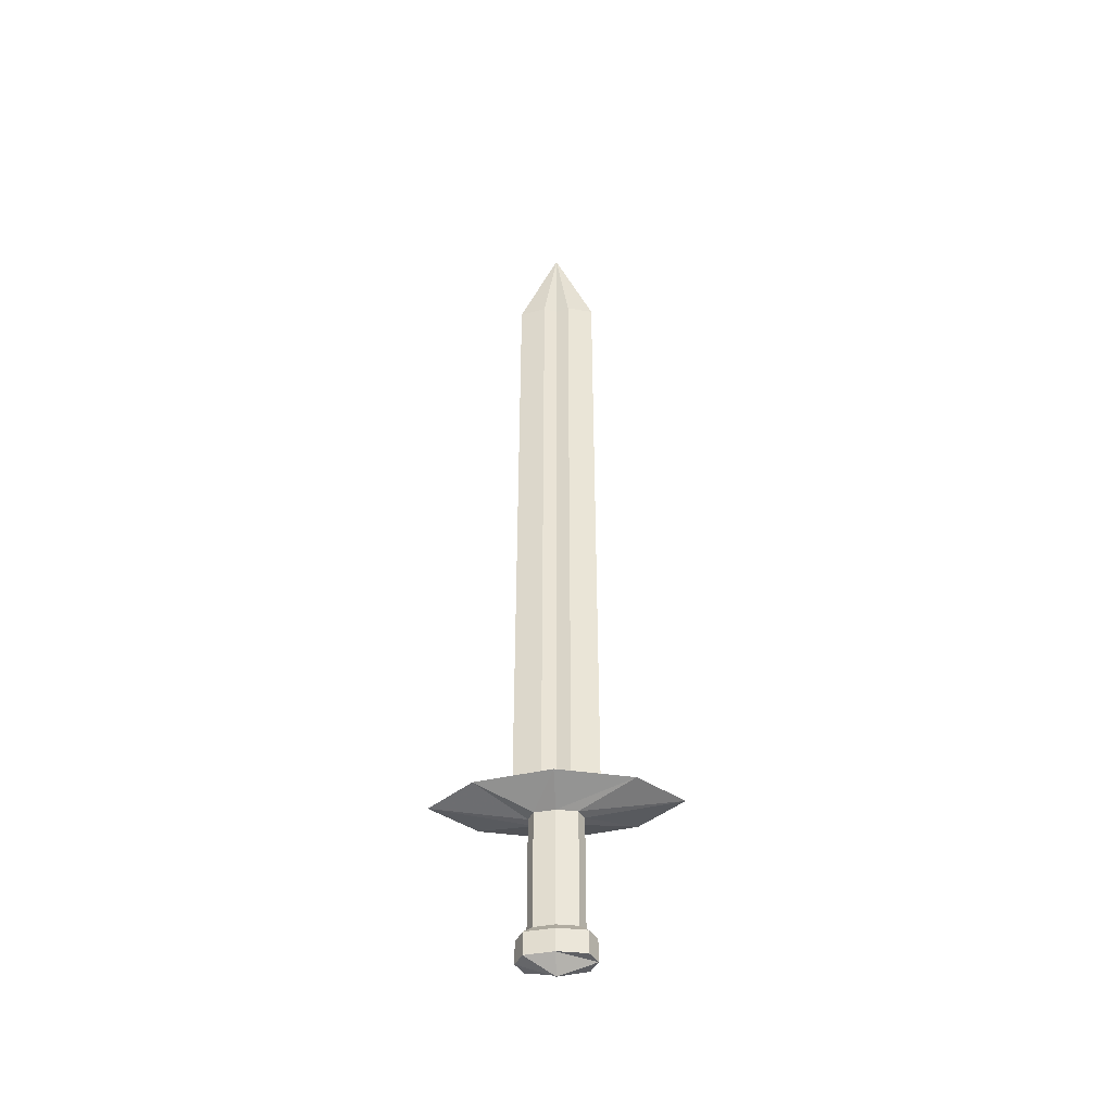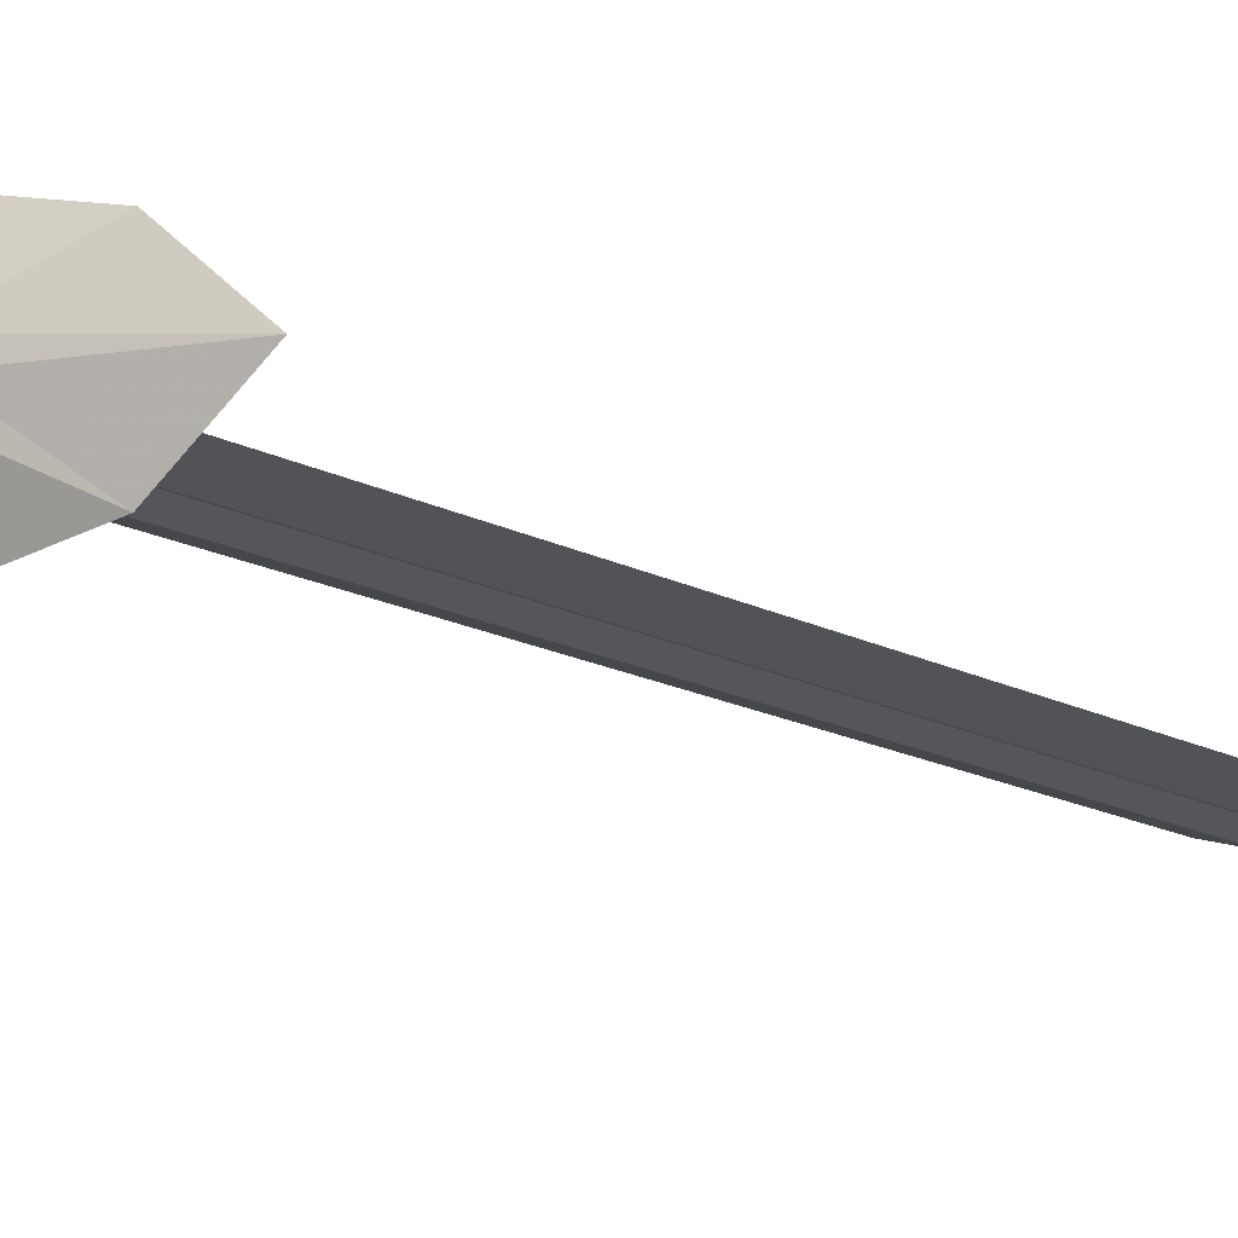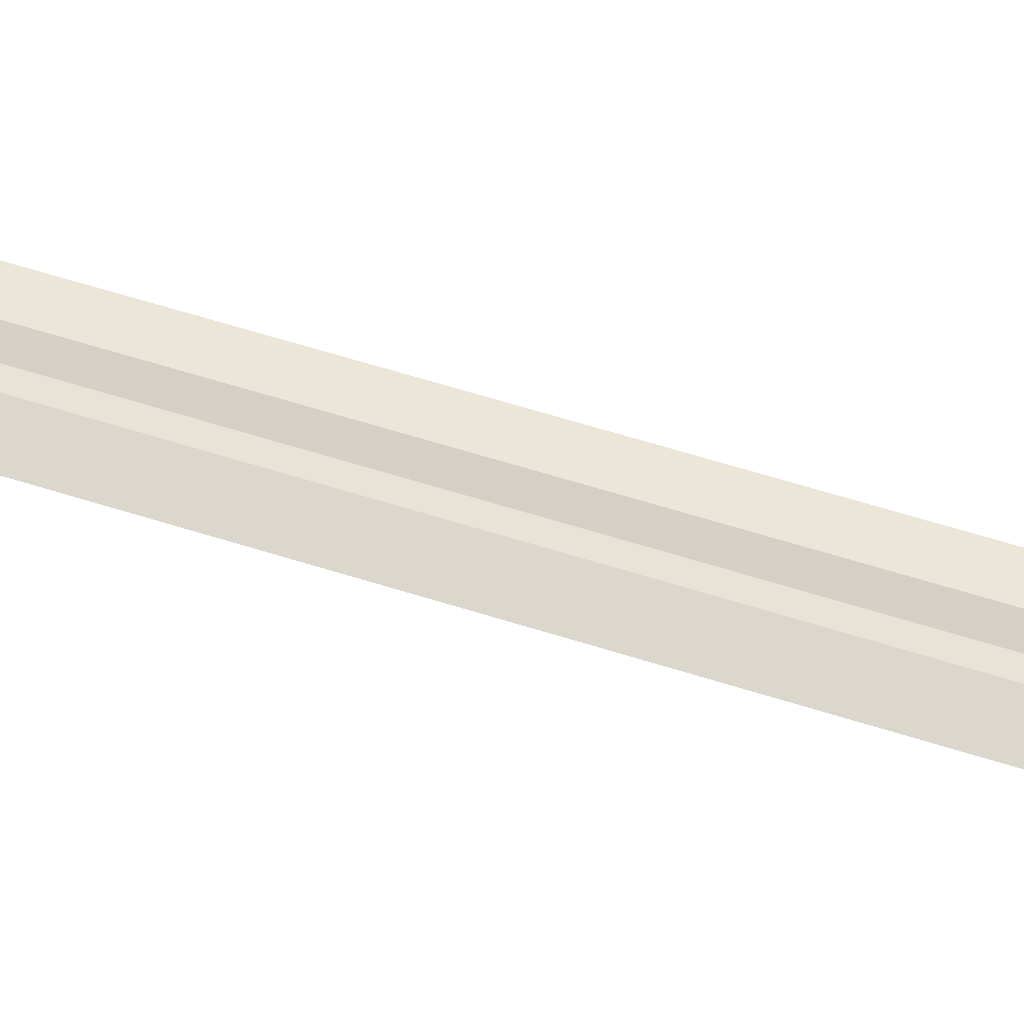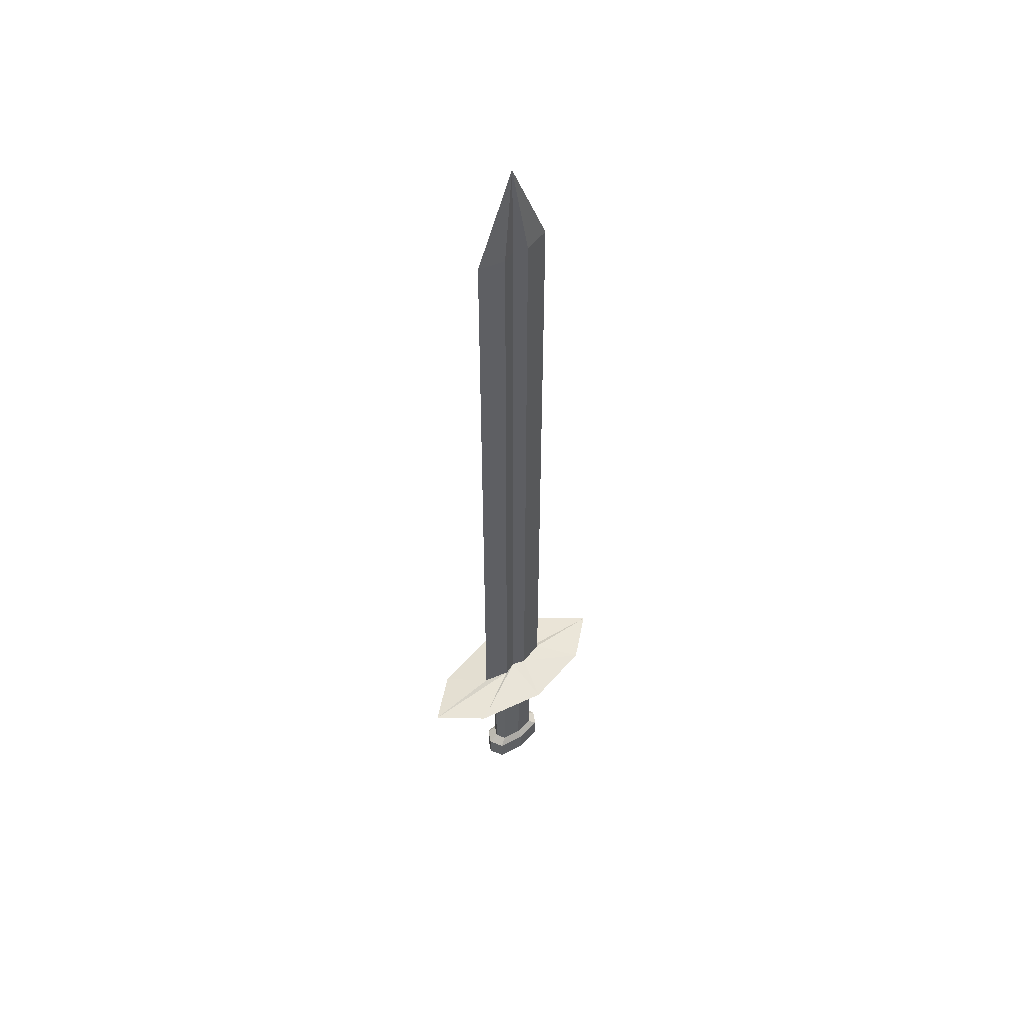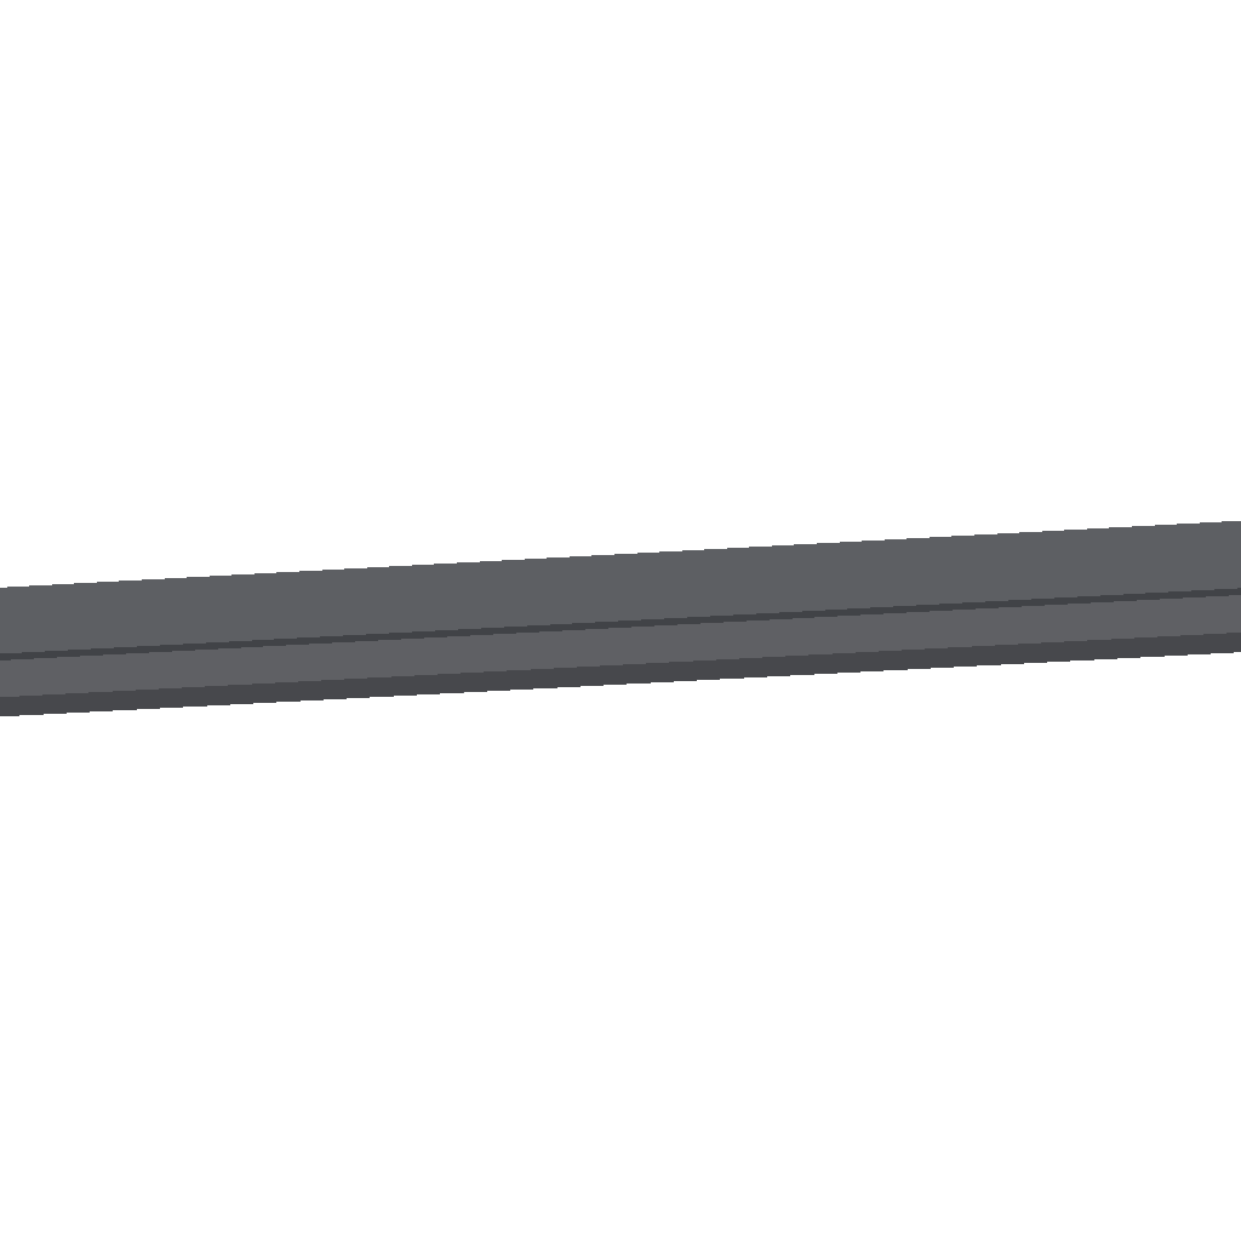
<metadata>
{"format":"obj","ext":"obj","renderer":"f3d","projection":"perspective","resolution":1024,"background":"white","views":[{"elev":-44.6,"azim":2.8,"up":"+Y"},{"elev":-11.5,"azim":33.4,"up":"+Z"},{"elev":58.0,"azim":108.5,"up":"+Z"},{"elev":52.2,"azim":-38.9,"up":"+Y"},{"elev":-25.9,"azim":-83.1,"up":"+Z"}]}
</metadata>
<code>
o Plane
v -0.05 -0.2811 0
v -0.01692 -0.2811 0.00846
v -0.01692 0.5885 0.00846
v -0.05 0.5885 0
v 0.01692 -0.2811 0.00846
v 0.05 -0.2811 0
v 0.05 0.5885 0
v 0.01692 0.5885 0.00846
v 0.01692 -0.2811 -0.00846
v 0.01692 0.5885 -0.00846
v 0 -0.2811 -0.002712
v 0 0.5885 -0.002711
v -0.01692 -0.2811 -0.00846
v -0.01692 0.5885 -0.00846
v 0 -0.2811 0.002712
v 0 0.5885 0.002712
v 0 0.7099 0
v 0.1445 -0.2927 -0
v 0.09062 -0.2927 0.04531
v 0.02499 -0.312 0.01249
v 0.03175 -0.312 -0
v -0.09062 -0.2927 0.04531
v -0.1445 -0.2927 -0
v -0.03175 -0.312 -0
v -0.02499 -0.312 0.01249
v 0 -0.2927 0.06435
v 0 -0.312 0.01655
v -0.09062 -0.2927 -0.04531
v -0.02499 -0.312 -0.01249
v 0 -0.2811 0.002712
v -0.01692 -0.2811 0.00846
v 0.02499 -0.312 0.01249
v 0 -0.312 0.01655
v 0 -0.4619 0.01655
v 0.02499 -0.4619 0.01249
v -0.02499 -0.312 -0.01249
v 0 -0.312 -0.01655
v 0 -0.4619 -0.01655
v -0.02499 -0.4619 -0.01249
v 0.02499 -0.312 -0.01249
v 0.02499 -0.4619 -0.01249
v 0.03175 -0.312 -0
v 0.03175 -0.4619 -0
v -0.03175 -0.312 -0
v -0.03175 -0.4619 -0
v -0.02499 -0.312 0.01249
v -0.02499 -0.4619 0.01249
v -0.05 -0.2811 0
v -0.01692 -0.2811 -0.00846
v 0.01692 -0.2811 0.00846
v 0 -0.2811 -0.002712
v 0 -0.2927 -0.06435
v 0.09062 -0.2927 -0.04531
v 0.02499 -0.312 -0.01249
v 0 -0.312 -0.01655
v 0.05 -0.2811 0
v 0.01692 -0.2811 -0.00846
v 0.03468 -0.4706 0.01734
v 0 -0.4706 0.02296
v 0 -0.4992 0.02296
v 0.03468 -0.4992 0.01734
v -0.04406 -0.4706 -0
v -0.03468 -0.4706 -0.01734
v -0.03468 -0.4992 -0.01734
v -0.04406 -0.4992 -0
v -0.03468 -0.4706 0.01734
v -0.03468 -0.4992 0.01734
v -0.02499 -0.4619 0.01249
v -0.03175 -0.4619 -0
v 0.03175 -0.4619 -0
v 0.02499 -0.4619 0.01249
v 0.04406 -0.4706 -0
v 0.02499 -0.4619 -0.01249
v 0.03468 -0.4706 -0.01734
v 0 -0.4619 -0.01655
v 0 -0.4706 -0.02296
v 0.03468 -0.4706 -0.01734
v 0.04406 -0.4706 -0
v 0.04406 -0.4992 -0
v 0.03468 -0.4992 -0.01734
v -0.02499 -0.4619 -0.01249
v 0 -0.4619 0.01655
v 0 -0.5153 -0
v 0 -0.4992 -0.02296
v 0.03468 -0.4992 -0.01734
v 0.04406 -0.4992 -0
f 1 2 3 4
f 5 6 7 8
f 6 9 10 7
f 9 11 12 10
f 11 13 14 12
f 15 5 8 16
f 13 1 4 14
f 2 15 16 3
f 3 16 17
f 14 4 17
f 16 8 17
f 12 14 17
f 4 3 17
f 8 7 17
f 7 10 17
f 10 12 17
f 18 19 20 21
f 22 23 24 25
f 26 22 25 27
f 23 28 29 24
f 30 31 22 26
f 32 33 34 35
f 36 37 38 39
f 37 40 41 38
f 40 42 43 41
f 44 36 39 45
f 33 46 47 34
f 46 44 45 47
f 42 32 35 43
f 48 49 28 23
f 50 30 26 19
f 49 51 52 28
f 53 18 21 54
f 52 53 54 55
f 28 52 55 29
f 19 26 27 20
f 31 48 23 22
f 56 50 19 18
f 57 56 18 53
f 51 57 53 52
f 58 59 60 61
f 62 63 64 65
f 59 66 67 60
f 66 62 65 67
f 68 69 62 66
f 70 71 58 72
f 73 70 72 74
f 75 73 74 76
f 77 78 79 80
f 81 75 76 63
f 71 82 59 58
f 69 81 63 62
f 82 68 66 59
f 83 84 85 86
f 65 64 84 83
f 67 65 83 60
f 60 83 86 61
f 72 58 61 86
f 76 74 85 84
f 63 76 84 64

</code>
